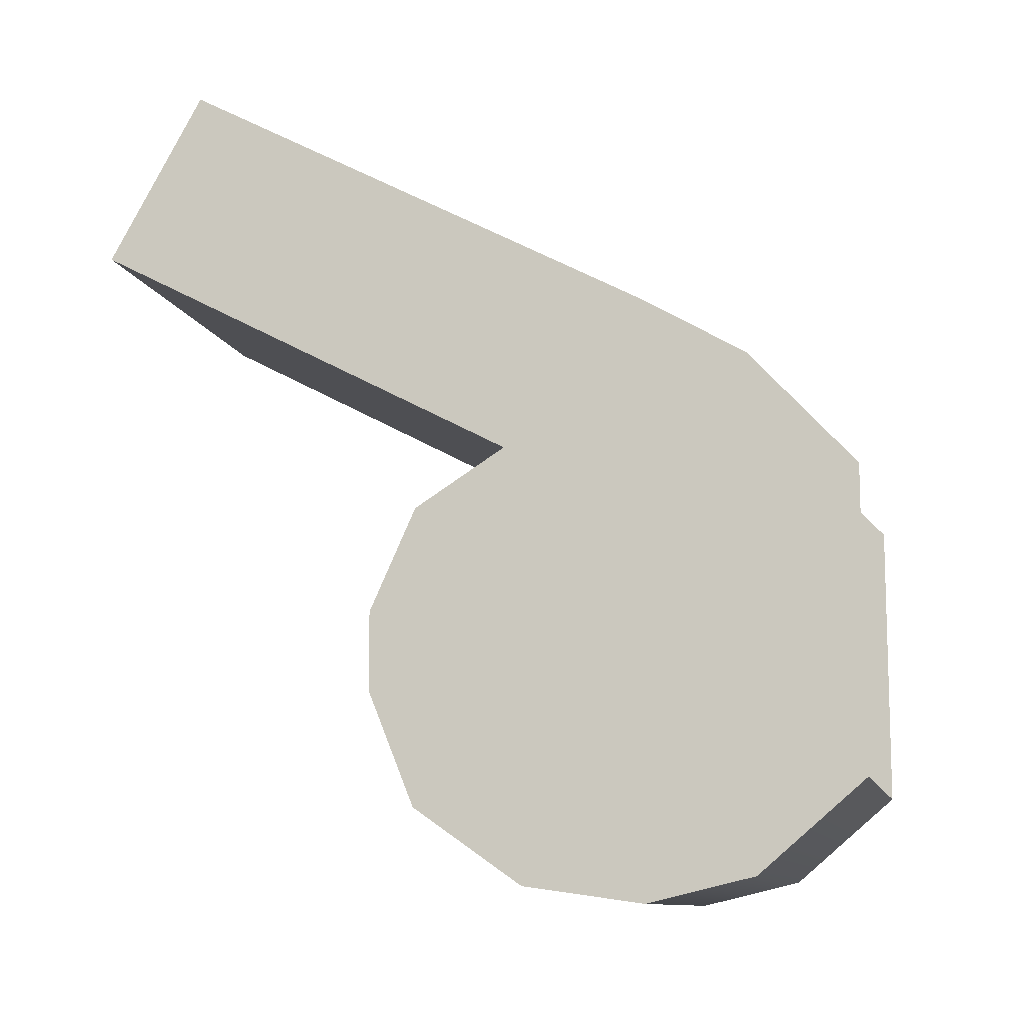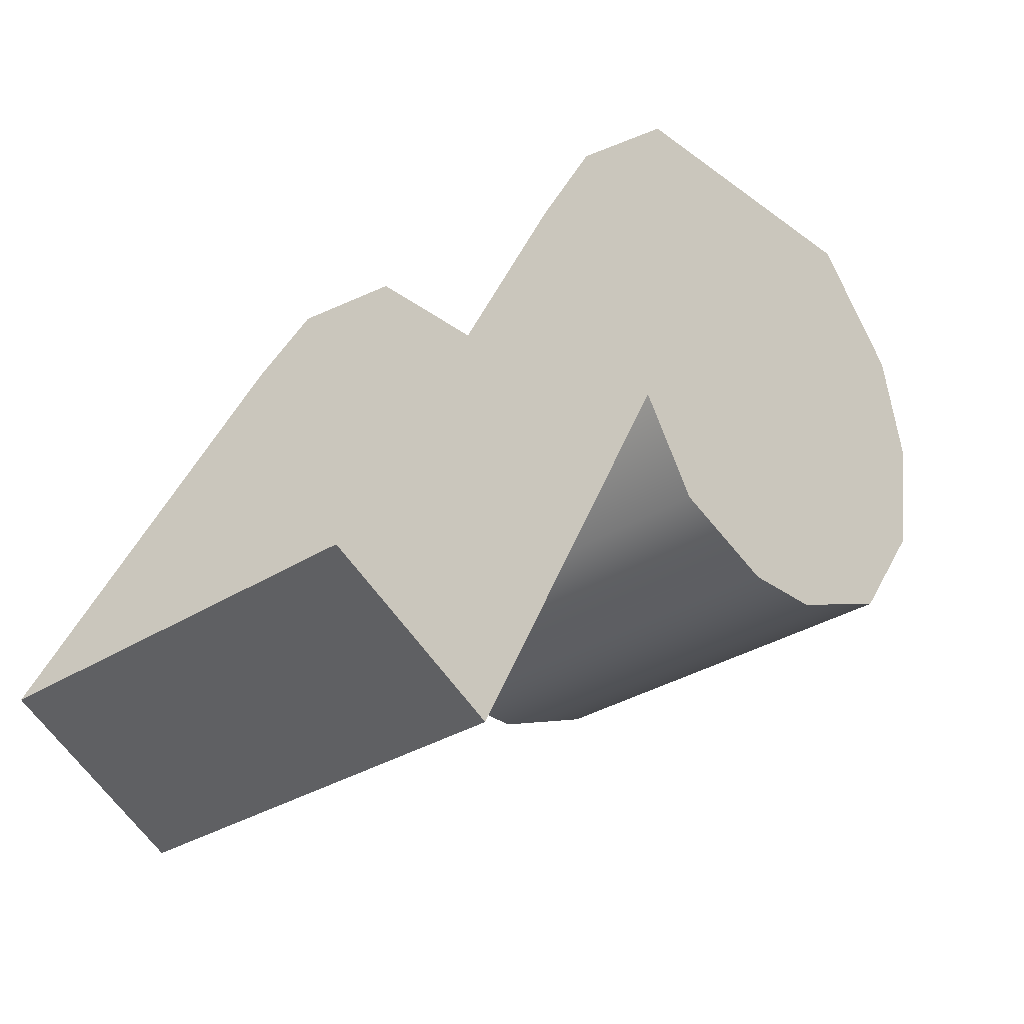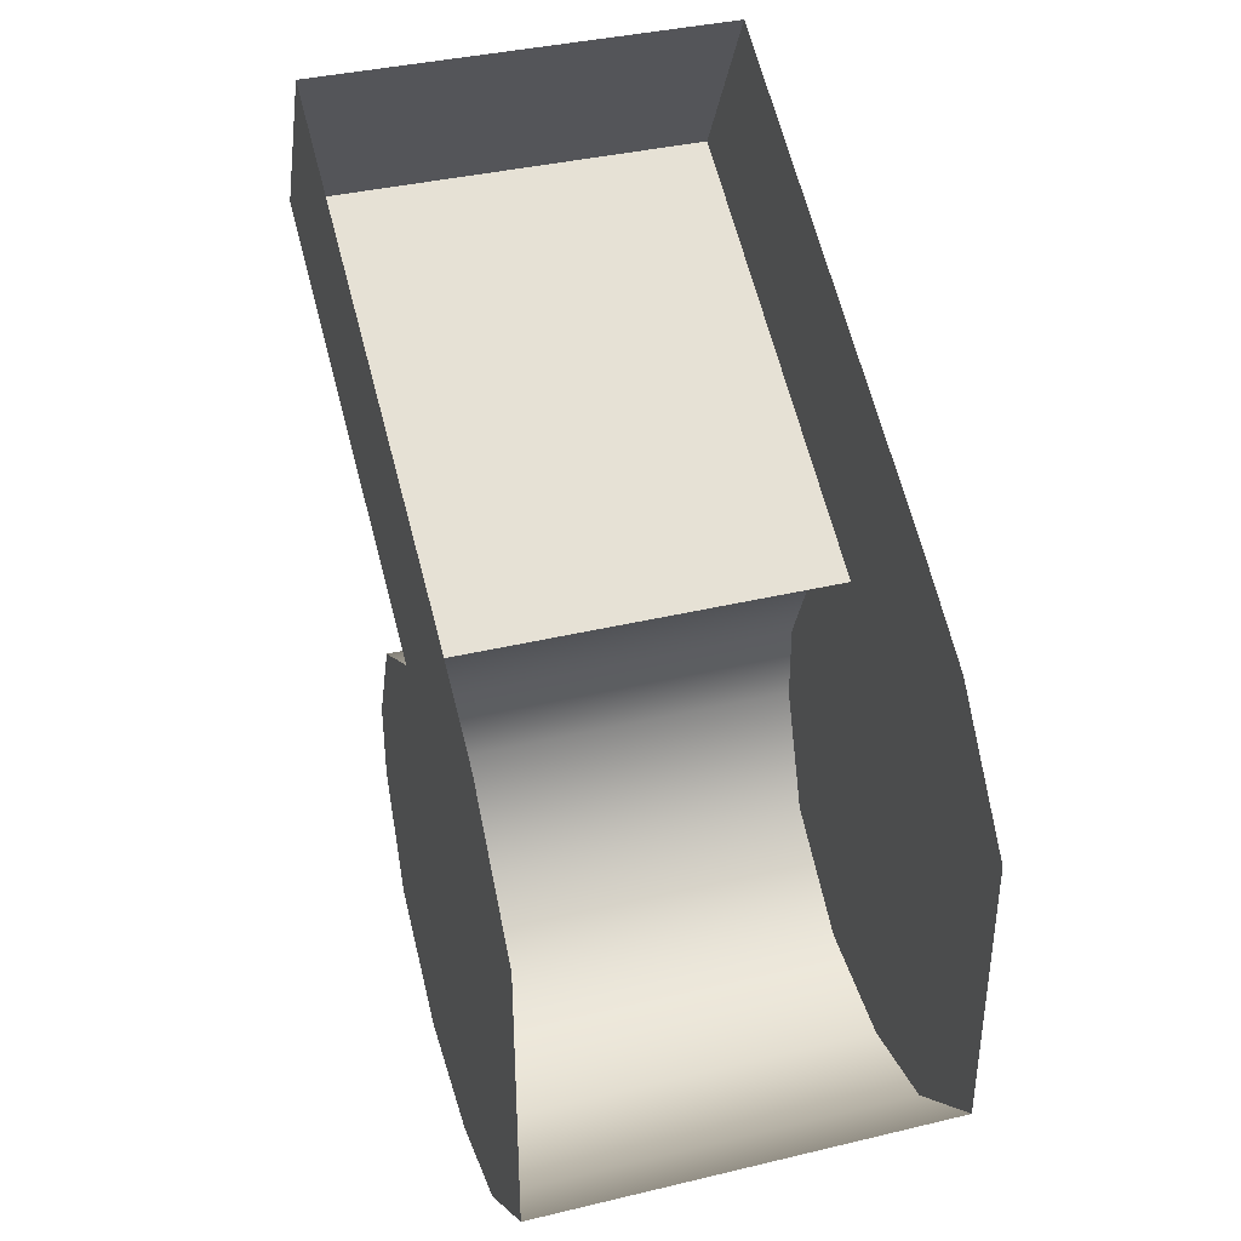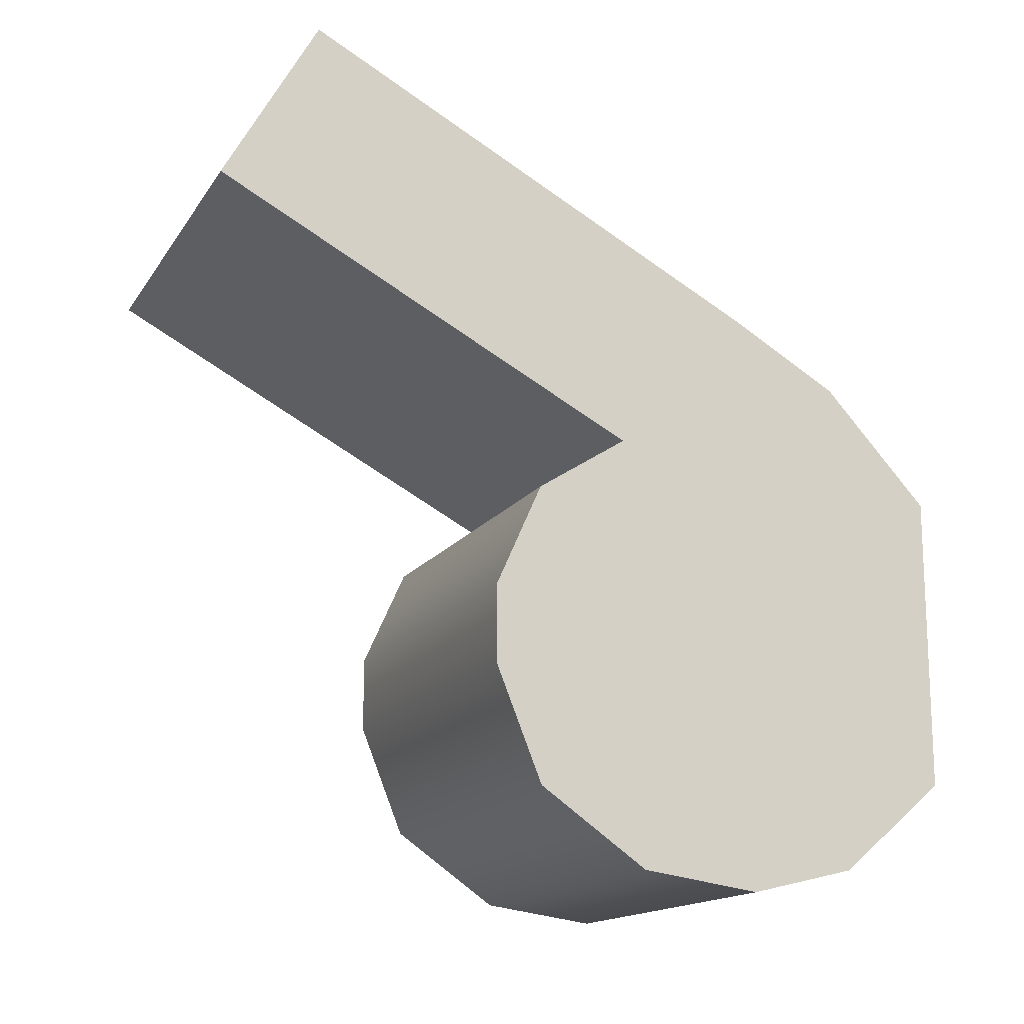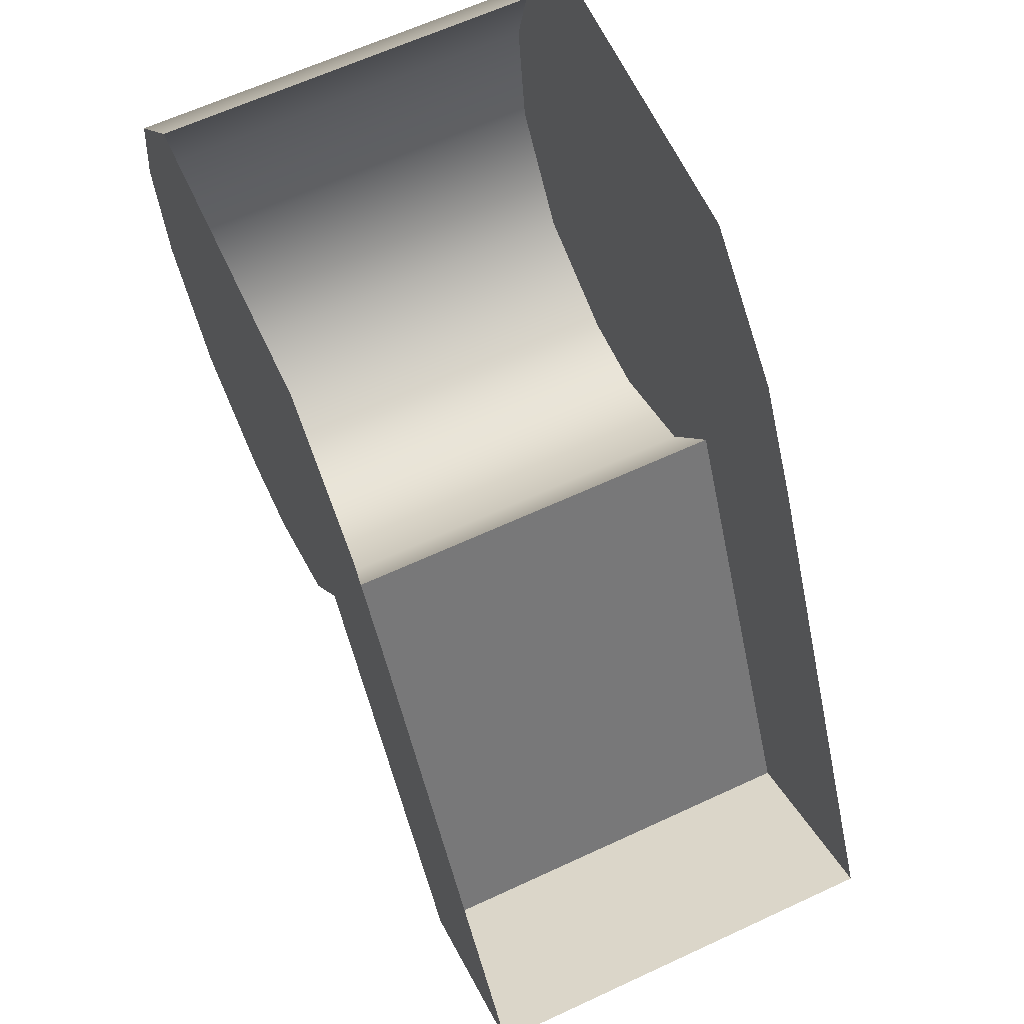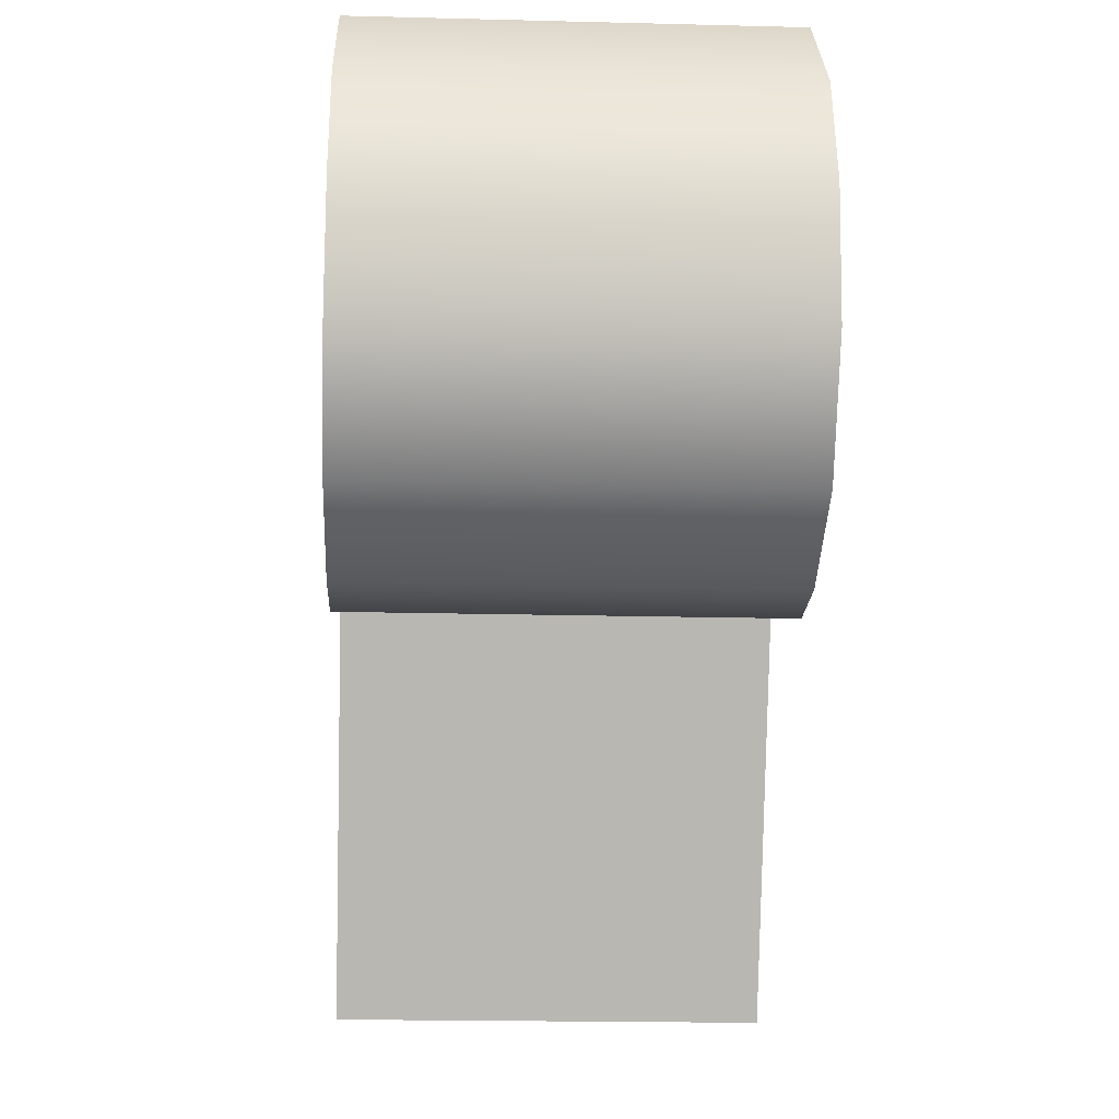
<metadata>
{"format":"obj","ext":"obj","renderer":"f3d","projection":"perspective","resolution":1024,"background":"white","views":[{"elev":-10.6,"azim":102.9,"up":"+Z"},{"elev":-30.5,"azim":43.1,"up":"+Y"},{"elev":38.4,"azim":163.2,"up":"+Z"},{"elev":-15.4,"azim":67.9,"up":"+Z"},{"elev":63.7,"azim":-25.1,"up":"+Y"},{"elev":-19.5,"azim":177.3,"up":"+Y"}]}
</metadata>
<code>
v -808.3 666 182.8
v -808.3 666.8 185.9
v -808.3 666.8 180.9
v -808.3 670.6 179.3
v -808.3 672.4 188.3
v -808.3 672.4 179.8
v -808.3 674.2 186.3
v -808.3 674.2 181.3
v -808.3 668.3 186.9
v -808.3 668.6 179.6
v -808.3 662.7 193.5
v -808.3 670.6 189.3
v -801.4 672.4 179.8
v -808.3 670.6 179.3
v -808.3 672.4 179.8
v -808.3 674.2 181.3
v -801.4 674.2 181.3
v -801.4 668.3 186.9
v -808.3 666.8 185.9
v -801.4 666.8 185.9
v -801.4 668.6 179.6
v -808.3 666.8 180.9
v -808.3 668.6 179.6
v -801.4 668.3 186.9
v -808.3 661.1 190.6
v -808.3 668.3 186.9
v -801.4 661.1 190.6
v -808.3 662.7 193.5
v -808.3 661.1 190.6
v -801.4 666 182.8
v -801.4 666.8 185.9
v -801.4 666 184.2
v -801.4 672.4 188.3
v -801.4 670.6 179.3
v -801.4 672.4 179.8
v -801.4 674.2 186.3
v -801.4 674.2 181.3
v -801.4 668.3 186.9
v -801.4 668.6 179.6
v -801.4 666.8 180.9
v -801.4 662.7 193.5
v -801.4 661.1 190.6
v -801.4 666 184.2
v -808.3 666 182.8
v -801.4 666 182.8
v -801.4 666.8 180.9
v -801.4 670.6 179.3
v -808.3 666 184.2
v -808.3 666 184.2
v -808.3 661.1 190.6
v -808.3 668.3 186.9
v -801.4 661.1 190.6
v -801.4 662.7 193.5
v -801.4 670.6 189.3
f 1 2 3
f 4 5 6
f 6 7 8
f 9 4 10
f 3 9 10
f 9 11 12
f 13 14 15
f 13 16 17
f 18 19 20
f 21 22 23
f 24 25 26
f 27 28 29
f 30 31 32
f 33 34 35
f 36 35 37
f 34 38 39
f 40 38 31
f 38 41 42
f 43 44 45
f 45 22 46
f 21 14 47
f 20 48 43
f 1 49 2
f 4 12 5
f 6 5 7
f 9 12 4
f 3 2 9
f 9 50 11
f 13 47 14
f 13 15 16
f 18 51 19
f 21 46 22
f 24 52 25
f 27 53 28
f 30 40 31
f 33 54 34
f 36 33 35
f 34 54 38
f 40 39 38
f 38 54 41
f 43 48 44
f 45 44 22
f 21 23 14
f 20 19 48

</code>
